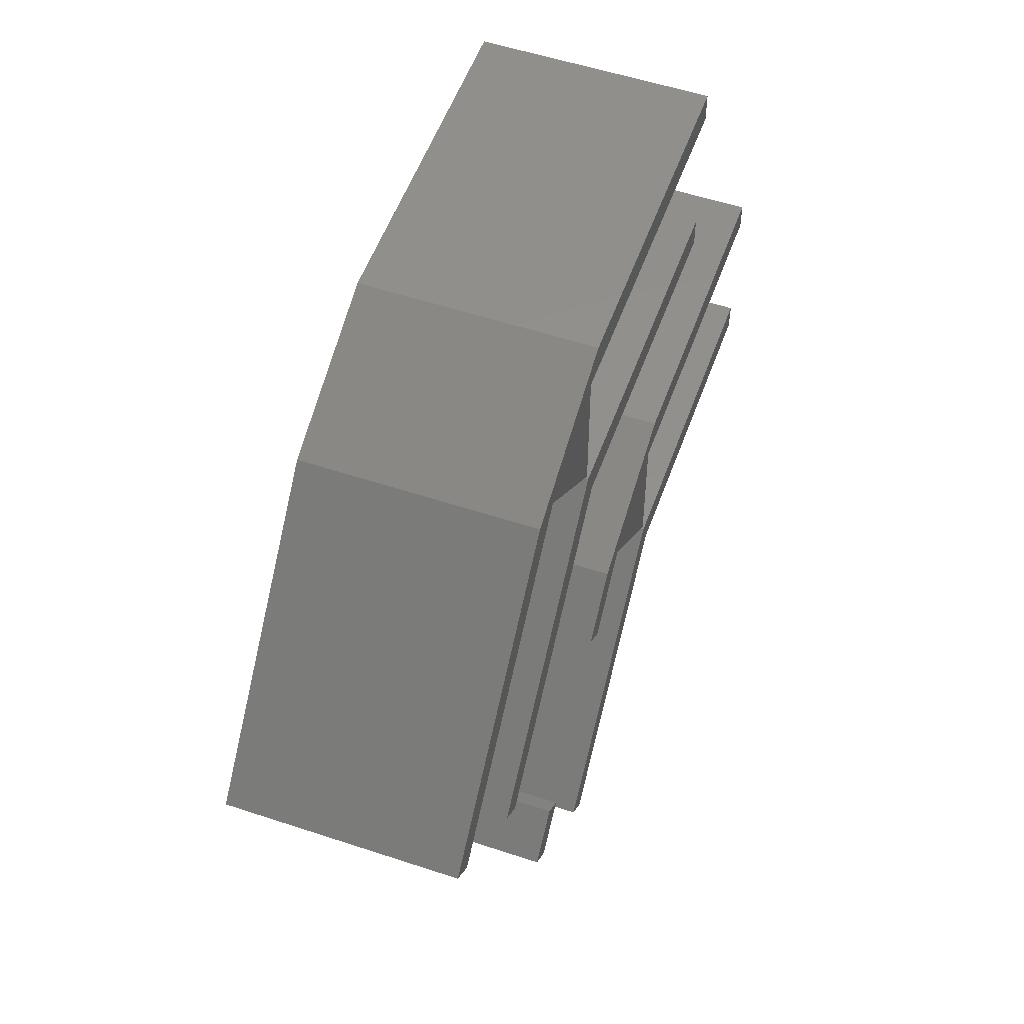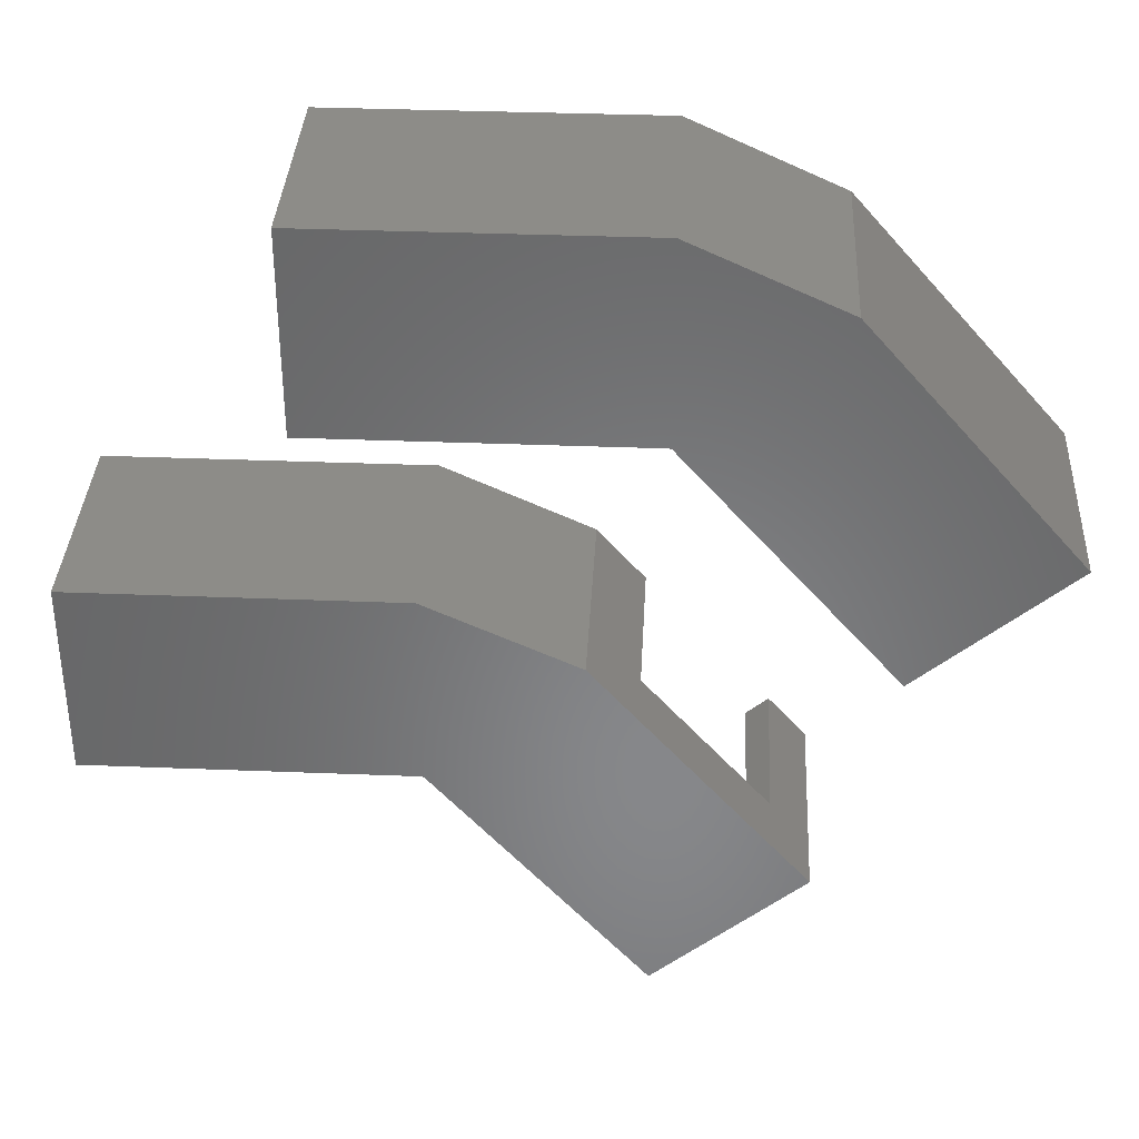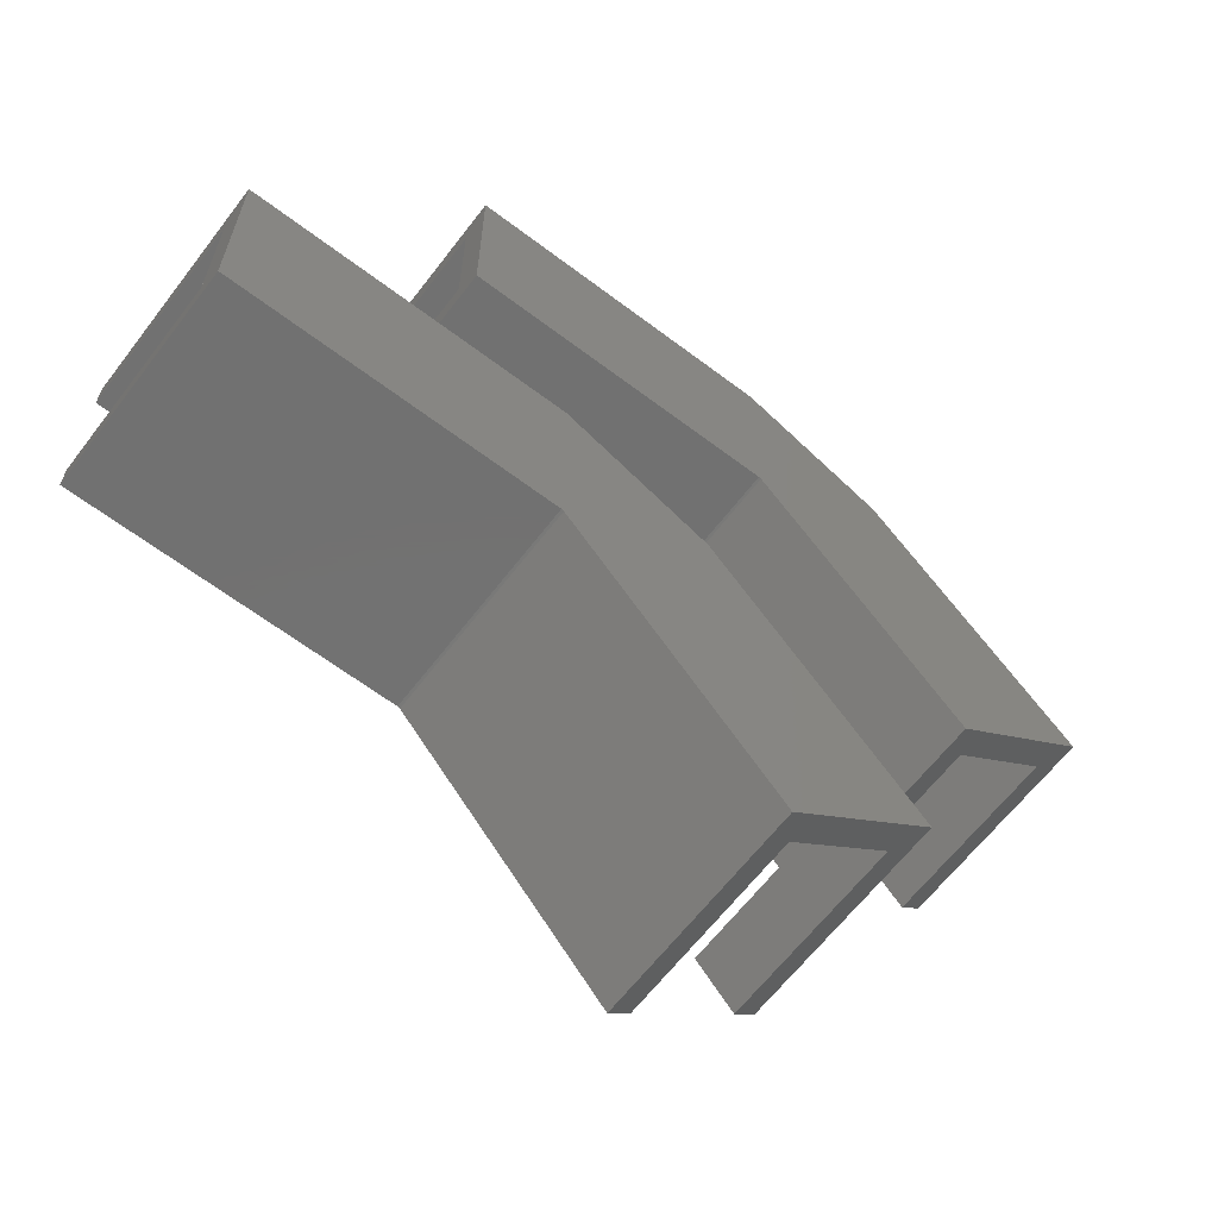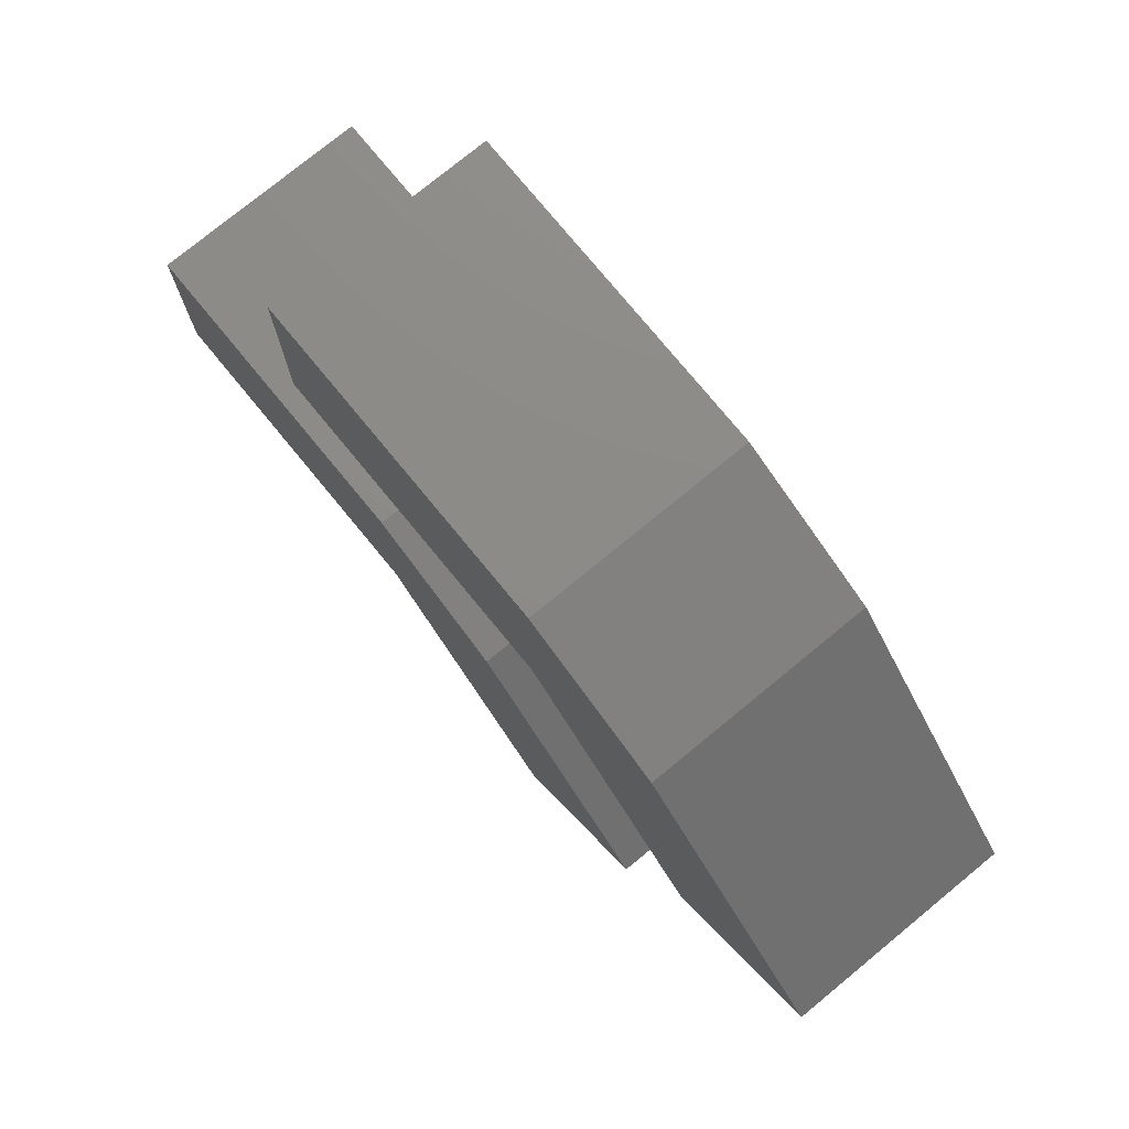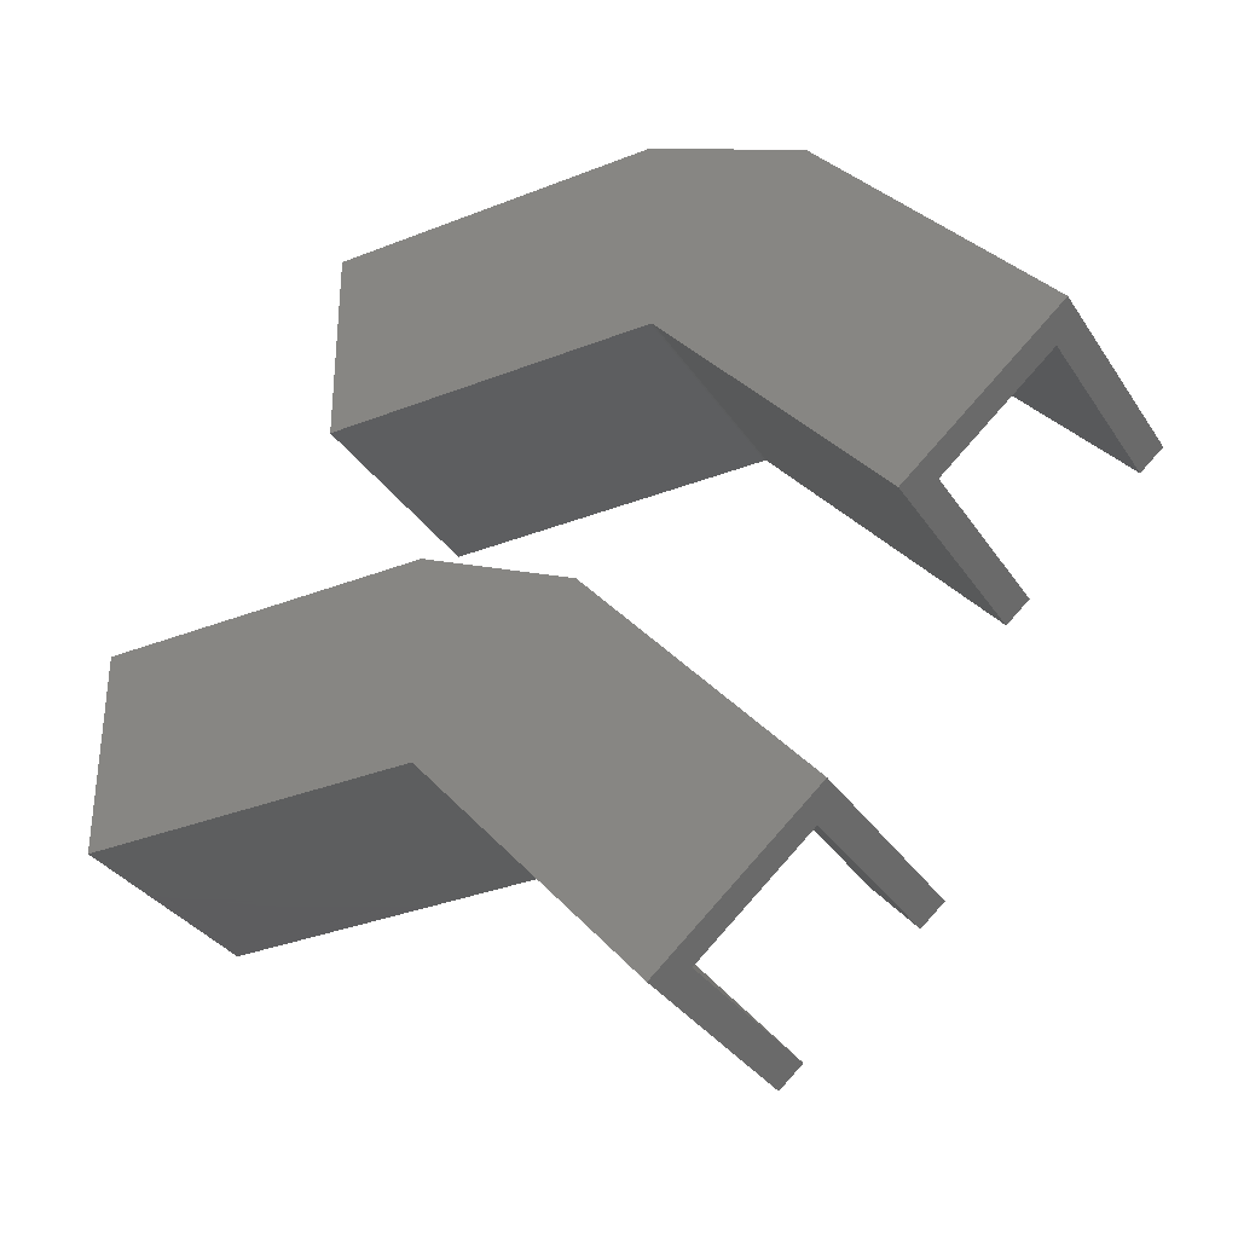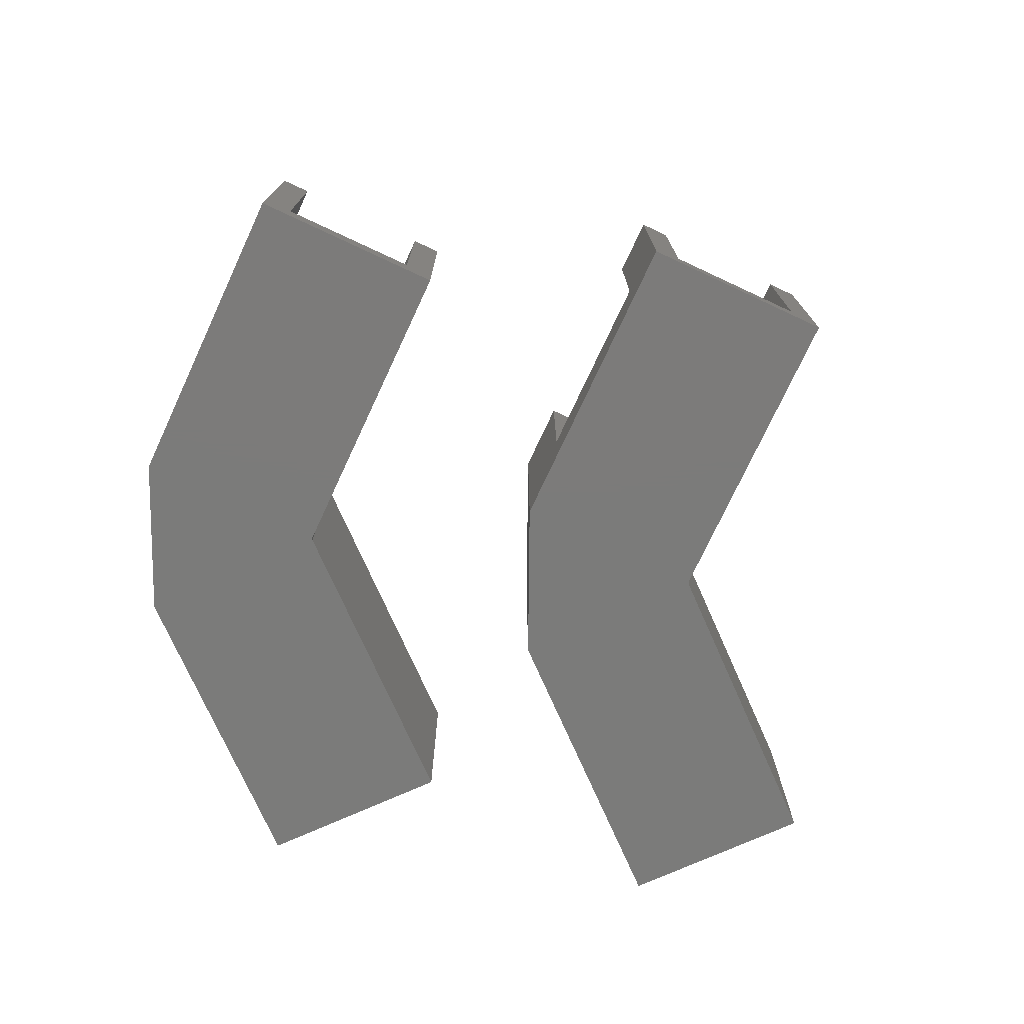
<metadata>
{"format":"stl","ext":"stl","renderer":"f3d","projection":"perspective","resolution":1024,"background":"white","views":[{"elev":53.9,"azim":-70.5,"up":"+Y"},{"elev":35.6,"azim":-177.0,"up":"+Y"},{"elev":-63.6,"azim":142.6,"up":"+Y"},{"elev":76.4,"azim":-129.4,"up":"+Y"},{"elev":-33.3,"azim":-151.6,"up":"+Y"},{"elev":-74.5,"azim":-66.0,"up":"+Z"}]}
</metadata>
<code>
# stl→obj: 72 verts, 136 faces
v -15.94 -15.29 2
v -24.62 -7.747 0
v -14.43 -16.6 0
v -23.11 -9.059 2
v -23.11 -9.059 15
v -24.62 -7.747 15
v -14.43 -16.6 15
v -15.94 -15.29 15
v -10.19 8.857 0
v 0 13.5 0
v 0.1 0 0
v 22 13.5 0
v -0.06561 -0.07547 0
v 22 0 0
v -13.47 5.083 15
v -13.47 5.083 4
v -22 -4.728 4
v -10.19 8.857 15
v -22 -4.728 15
v -20.49 -6.04 15
v -7.892 8.45 2
v -7.892 8.45 15
v -11.96 3.771 15
v -20.49 -6.04 4
v -11.96 3.771 4
v 22 11.5 2
v -0.9115 2 2
v 22 2 2
v -1.2 11.5 2
v -1.2 2.633 2
v -0.9115 2 15
v 0.1 0 15
v -0.06561 -0.07547 15
v 22 0 15
v 22 2 15
v 22 13.5 15
v 22 11.5 15
v 0 13.5 15
v -1.2 11.5 15
v -1.2 2.633 15
v -30.94 9.709 2
v -39.62 17.25 0
v -29.43 8.396 0
v -38.11 15.94 2
v -38.11 15.94 15
v -39.62 17.25 15
v -29.43 8.396 15
v -30.94 9.709 15
v -25.19 33.86 0
v -15 38.5 0
v -14.9 25 0
v 7 38.5 0
v -15.07 24.92 0
v 7 25 0
v -25.19 33.86 15
v -16.2 36.5 15
v -22.89 33.45 15
v -16.2 27.63 15
v 7 38.5 15
v 7 36.5 15
v -15 38.5 15
v -22.89 33.45 2
v 7 36.5 2
v -15.91 27 2
v 7 27 2
v -16.2 36.5 2
v -16.2 27.63 2
v -15.91 27 15
v -14.9 25 15
v -15.07 24.92 15
v 7 25 15
v 7 27 15
f 1 2 3
f 4 5 6
f 7 8 3
f 4 2 1
f 6 2 4
f 8 1 3
f 2 9 3
f 3 9 10
f 11 10 12
f 13 10 11
f 3 10 13
f 11 12 14
f 15 9 16
f 2 6 17
f 2 17 9
f 9 15 18
f 17 6 19
f 16 9 17
f 19 6 5
f 20 19 5
f 21 22 23
f 24 21 25
f 25 21 23
f 4 21 24
f 5 24 20
f 4 24 5
f 26 27 28
f 29 27 26
f 30 27 29
f 1 27 30
f 4 1 21
f 30 21 1
f 31 27 8
f 8 27 1
f 31 8 7
f 32 31 33
f 33 31 7
f 34 31 32
f 35 31 34
f 7 3 13
f 33 7 13
f 33 13 11
f 32 33 11
f 32 11 14
f 34 32 14
f 26 14 12
f 28 35 34
f 36 37 12
f 28 14 26
f 34 14 28
f 37 26 12
f 10 38 12
f 12 38 36
f 9 18 10
f 10 18 38
f 18 15 23
f 39 22 40
f 36 39 37
f 38 39 36
f 38 18 39
f 22 18 23
f 18 22 39
f 25 23 15
f 16 25 15
f 24 25 16
f 17 24 16
f 20 24 19
f 19 24 17
f 30 40 22
f 21 30 22
f 29 39 40
f 30 29 40
f 26 37 39
f 29 26 39
f 35 28 31
f 31 28 27
f 41 42 43
f 44 45 46
f 47 48 43
f 44 42 41
f 46 42 44
f 48 41 43
f 42 49 43
f 43 49 50
f 51 50 52
f 53 50 51
f 43 50 53
f 51 52 54
f 42 46 49
f 49 46 55
f 55 46 45
f 56 57 58
f 59 56 60
f 61 56 59
f 61 55 56
f 57 55 45
f 55 57 56
f 62 57 45
f 44 62 45
f 63 64 65
f 66 64 63
f 67 64 66
f 41 64 67
f 44 41 62
f 67 62 41
f 68 64 48
f 48 64 41
f 68 48 47
f 69 68 70
f 70 68 47
f 71 68 69
f 72 68 71
f 47 43 53
f 70 47 53
f 70 53 51
f 69 70 51
f 69 51 54
f 71 69 54
f 63 54 52
f 65 72 71
f 59 60 52
f 65 54 63
f 71 54 65
f 60 63 52
f 50 61 52
f 52 61 59
f 49 55 50
f 50 55 61
f 63 60 56
f 66 63 56
f 66 56 58
f 67 66 58
f 67 58 57
f 62 67 57
f 72 65 68
f 68 65 64

</code>
